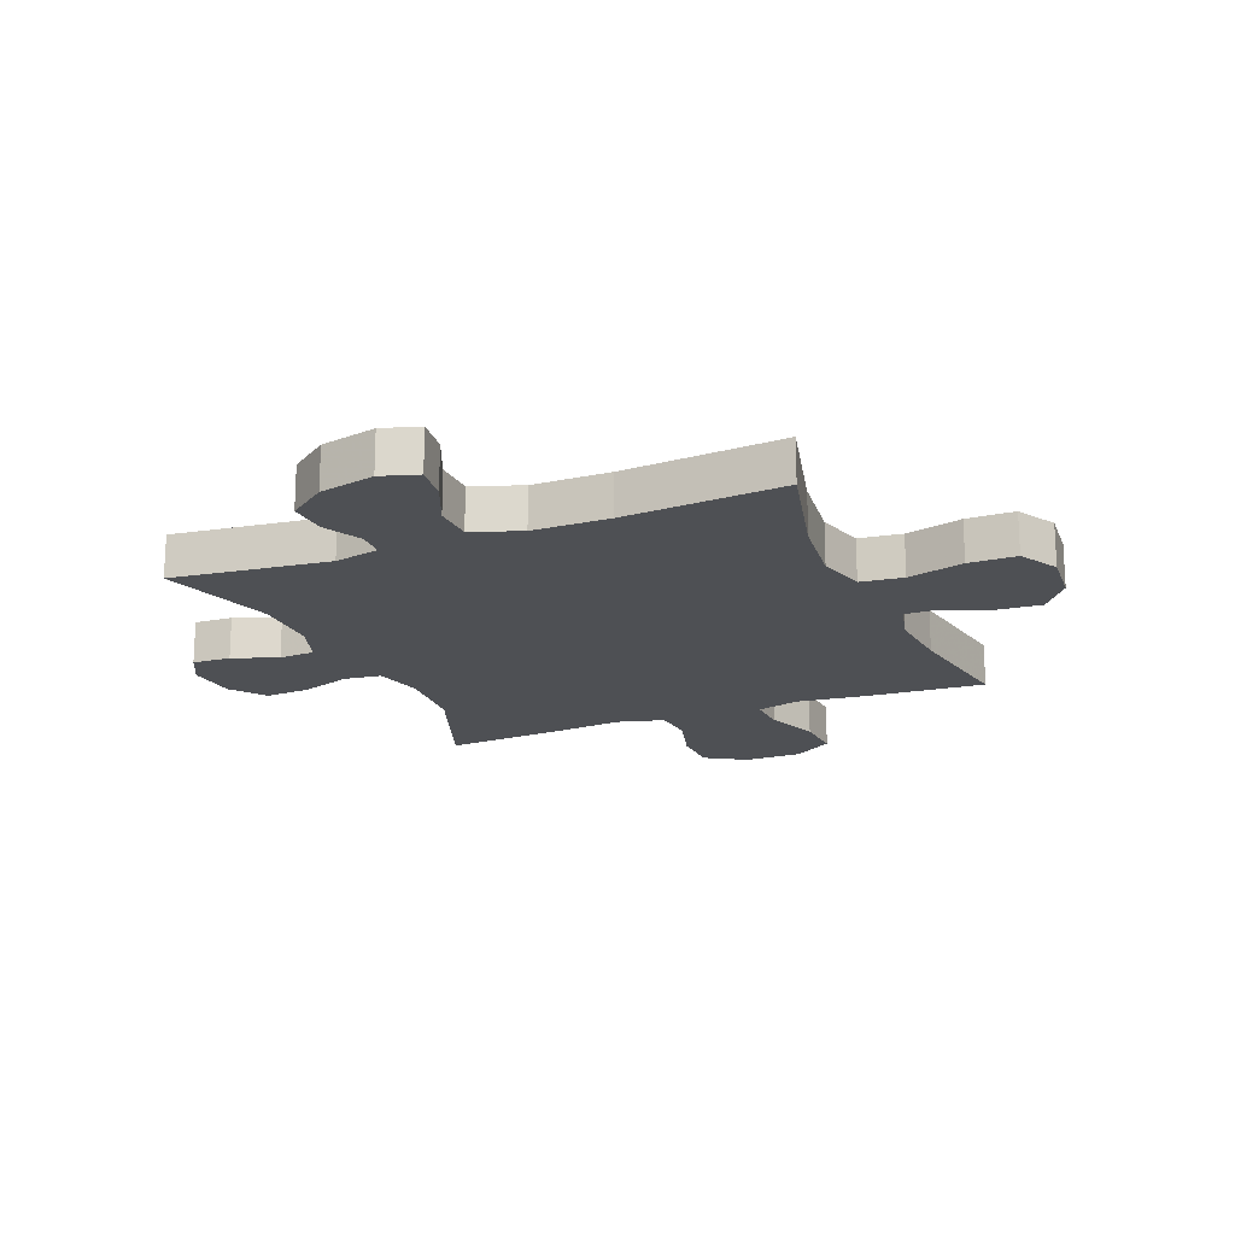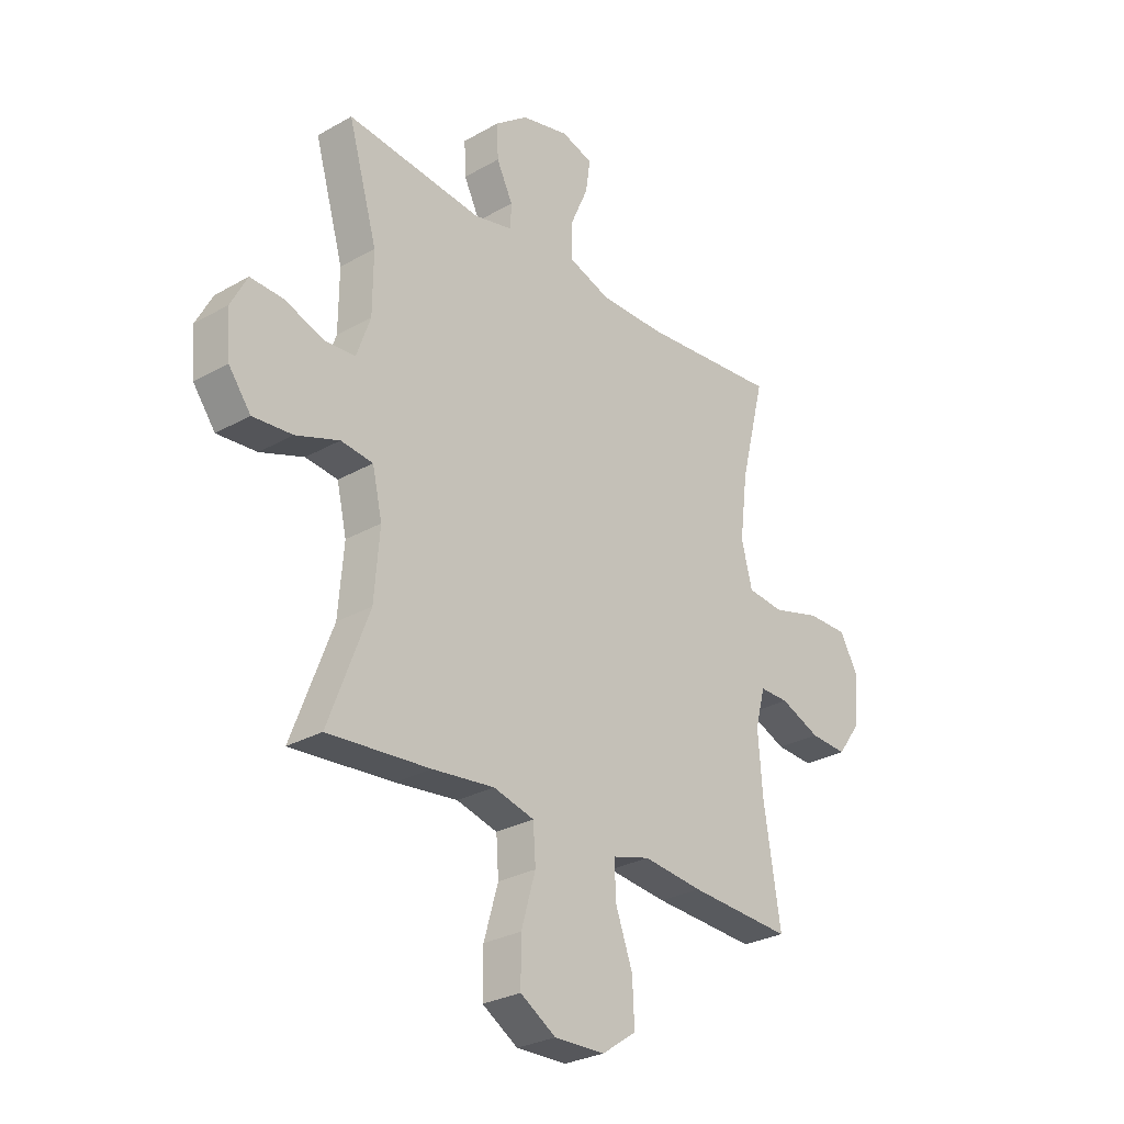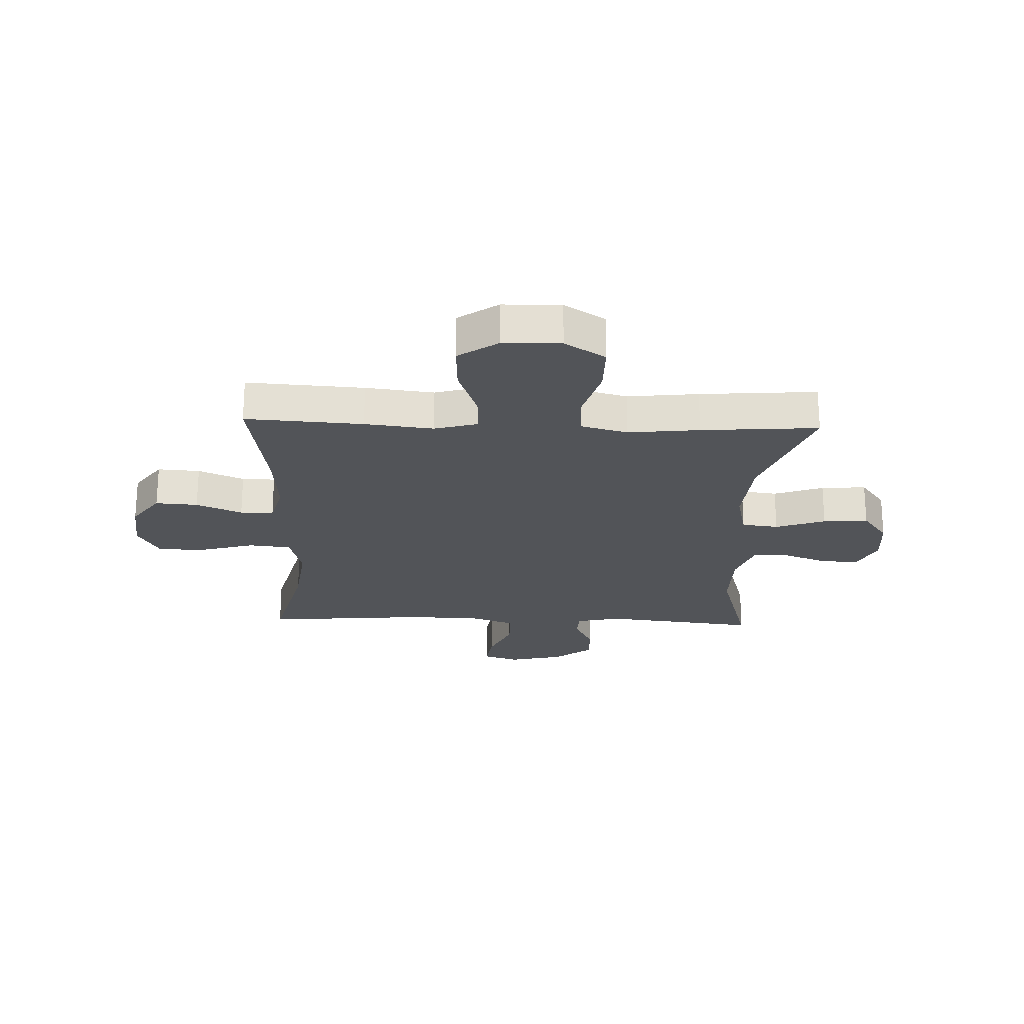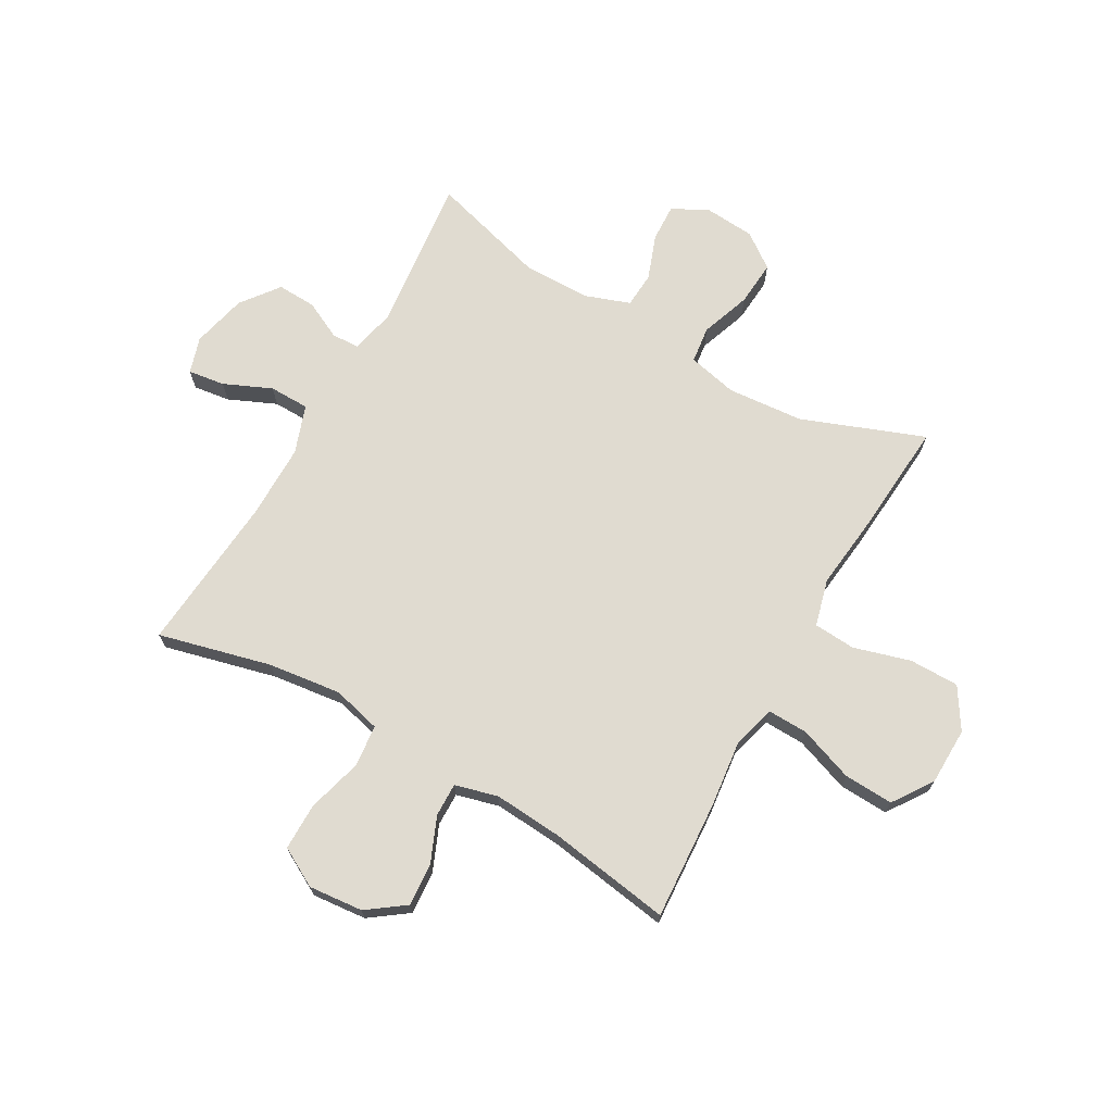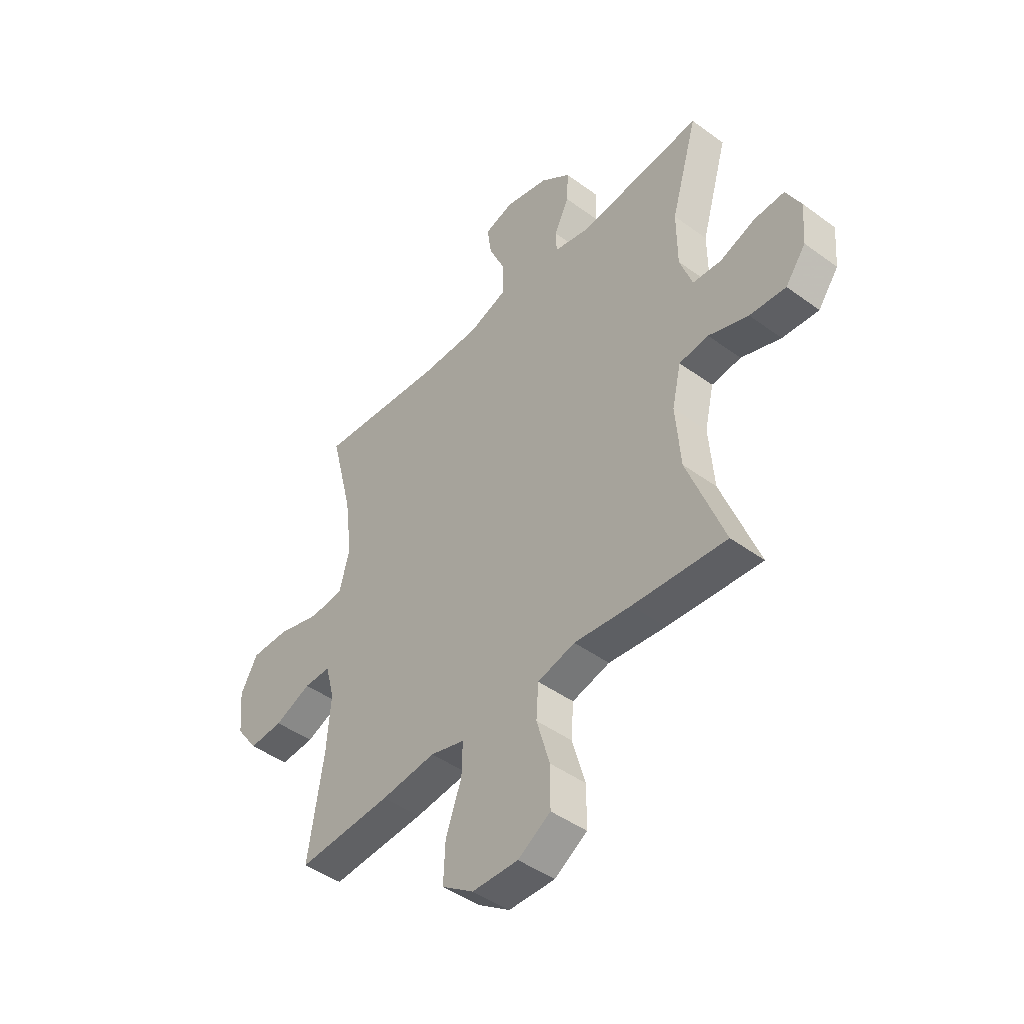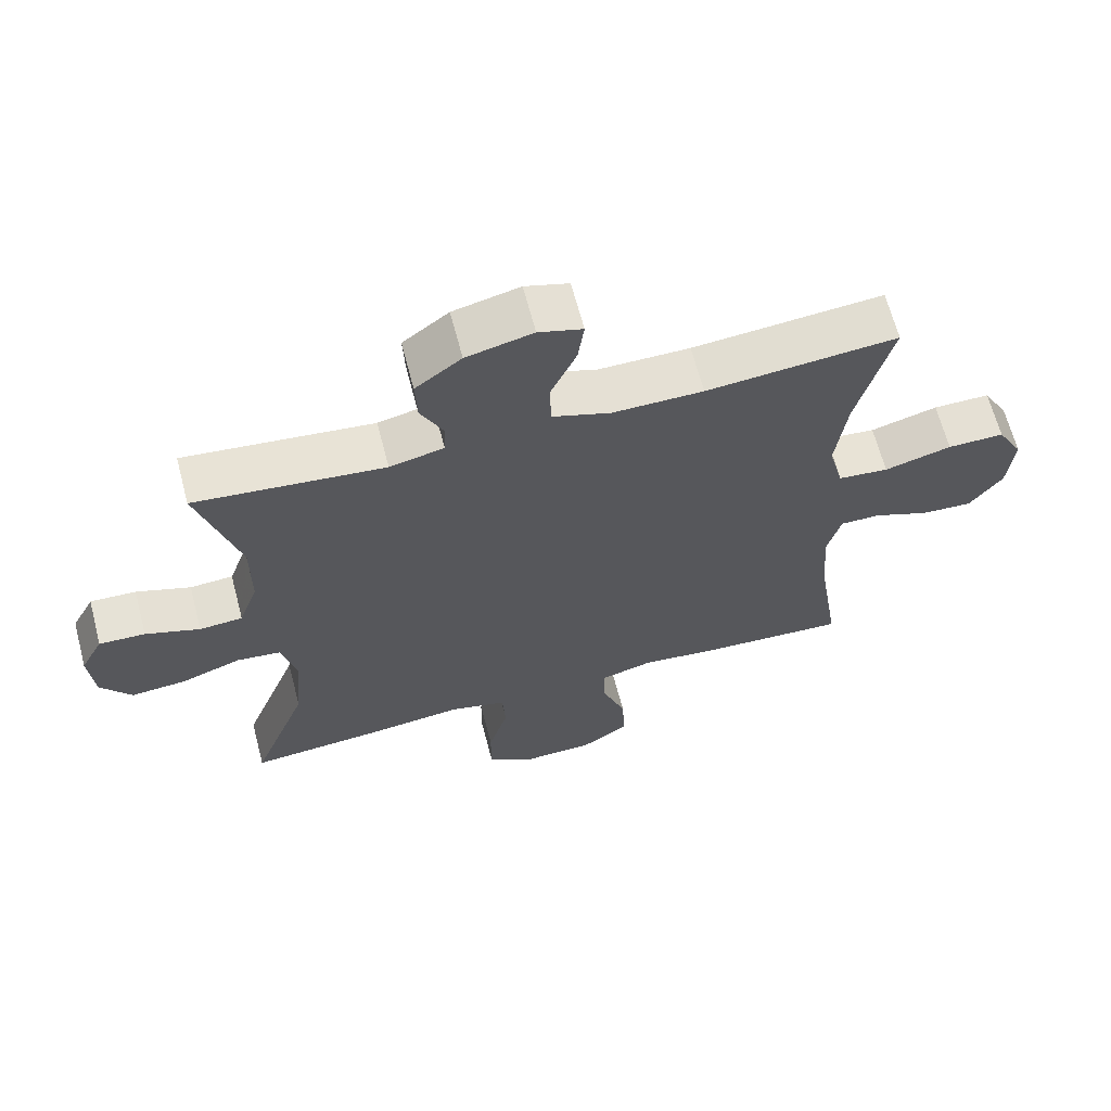
<metadata>
{"format":"obj","ext":"obj","renderer":"f3d","projection":"perspective","resolution":1024,"background":"white","views":[{"elev":-18.6,"azim":22.5,"up":"+Y"},{"elev":-28.1,"azim":-49.2,"up":"+Z"},{"elev":-23.1,"azim":177.9,"up":"+Y"},{"elev":70.1,"azim":119.6,"up":"+Y"},{"elev":-45.2,"azim":-130.3,"up":"+Z"},{"elev":65.3,"azim":-14.7,"up":"+Z"}]}
</metadata>
<code>
v 0.5 0.07 0.5
v 0.45 0.07 0.301
v 0.434 0.07 0.172
v 0.456 0.07 0.086
v 0.53 0.07 0.078
v 0.628 0.07 0.105
v 0.711 0.07 0.105
v 0.749 0.07 0.036
v 0.74 0.07 -0.06
v 0.692 0.07 -0.126
v 0.617 0.07 -0.121
v 0.536 0.07 -0.087
v 0.477 0.07 -0.086
v 0.457 0.07 -0.162
v 0.466 0.07 -0.282
v 0.5 0.07 -0.5
v 0.292 0.07 -0.487
v 0.171 0.07 -0.473
v 0.095 0.07 -0.494
v 0.097 0.07 -0.565
v 0.132 0.07 -0.662
v 0.136 0.07 -0.749
v 0.066 0.07 -0.797
v -0.036 0.07 -0.799
v -0.108 0.07 -0.754
v -0.108 0.07 -0.666
v -0.079 0.07 -0.566
v -0.084 0.07 -0.492
v -0.167 0.07 -0.47
v -0.293 0.07 -0.484
v -0.5 0.07 -0.5
v -0.418 0.07 -0.284
v -0.407 0.07 -0.15
v -0.427 0.07 -0.062
v -0.492 0.07 -0.054
v -0.58 0.07 -0.085
v -0.66 0.07 -0.091
v -0.705 0.07 -0.03
v -0.712 0.07 0.06
v -0.679 0.07 0.123
v -0.612 0.07 0.12
v -0.533 0.07 0.091
v -0.47 0.07 0.095
v -0.442 0.07 0.174
v -0.441 0.07 0.294
v -0.5 0.07 0.5
v -0.225 0.07 0.469
v -0.146 0.07 0.487
v -0.144 0.07 0.536
v -0.177 0.07 0.603
v -0.18 0.07 0.672
v -0.113 0.07 0.723
v -0.016 0.07 0.746
v 0.048 0.07 0.726
v 0.039 0.07 0.661
v 0.002 0.07 0.577
v 0.003 0.07 0.506
v 0.088 0.07 0.476
v 0.221 0.07 0.476
v 0.5 0 0.5
v 0.45 0 0.301
v 0.434 0 0.172
v 0.456 0 0.086
v 0.53 0 0.078
v 0.628 0 0.105
v 0.711 0 0.105
v 0.749 0 0.036
v 0.74 0 -0.06
v 0.692 0 -0.126
v 0.617 0 -0.121
v 0.536 0 -0.087
v 0.477 0 -0.086
v 0.457 0 -0.162
v 0.466 0 -0.282
v 0.5 0 -0.5
v 0.292 0 -0.487
v 0.171 0 -0.473
v 0.095 0 -0.494
v 0.097 0 -0.565
v 0.132 0 -0.662
v 0.136 0 -0.749
v 0.066 0 -0.797
v -0.036 0 -0.799
v -0.108 0 -0.754
v -0.108 0 -0.666
v -0.079 0 -0.566
v -0.084 0 -0.492
v -0.167 0 -0.47
v -0.293 0 -0.484
v -0.5 0 -0.5
v -0.418 0 -0.284
v -0.407 0 -0.15
v -0.427 0 -0.062
v -0.492 0 -0.054
v -0.58 0 -0.085
v -0.66 0 -0.091
v -0.705 0 -0.03
v -0.712 0 0.06
v -0.679 0 0.123
v -0.612 0 0.12
v -0.533 0 0.091
v -0.47 0 0.095
v -0.442 0 0.174
v -0.441 0 0.294
v -0.5 0 0.5
v -0.225 0 0.469
v -0.146 0 0.487
v -0.144 0 0.536
v -0.177 0 0.603
v -0.18 0 0.672
v -0.113 0 0.723
v -0.016 0 0.746
v 0.048 0 0.726
v 0.039 0 0.661
v 0.002 0 0.577
v 0.003 0 0.506
v 0.088 0 0.476
v 0.221 0 0.476
f 54 55 56
f 53 54 56
f 52 53 56
f 51 52 56
f 50 51 56
f 49 50 56
f 48 49 56 57
f 47 48 57 58
f 45 46 47
f 47 58 59
f 45 47 59
f 44 45 59
f 40 41 42
f 39 40 42
f 38 39 42
f 37 38 42
f 36 37 42
f 35 36 42
f 34 35 42 43
f 29 30 31 32
f 28 29 32 33
f 25 26 27
f 24 25 27
f 23 24 27
f 22 23 27
f 21 22 27
f 20 21 27
f 19 20 27 28
f 28 33 34
f 19 28 34
f 18 19 34
f 43 44 59
f 34 43 59
f 18 34 59
f 17 18 59
f 16 17 59
f 15 16 59
f 10 11 12
f 9 10 12
f 8 9 12
f 7 8 12
f 6 7 12
f 5 6 12
f 59 1 2
f 59 2 3
f 14 15 59
f 59 3 4
f 14 59 4
f 13 14 4
f 4 5 12 13
f 115 114 113
f 115 113 112
f 115 112 111
f 115 111 110
f 115 110 109
f 115 109 108
f 116 115 108 107
f 117 116 107 106
f 106 105 104
f 118 117 106
f 118 106 104
f 118 104 103
f 101 100 99
f 101 99 98
f 101 98 97
f 101 97 96
f 101 96 95
f 101 95 94
f 102 101 94 93
f 91 90 89 88
f 92 91 88 87
f 86 85 84
f 86 84 83
f 86 83 82
f 86 82 81
f 86 81 80
f 86 80 79
f 87 86 79 78
f 93 92 87
f 93 87 78
f 93 78 77
f 118 103 102
f 118 102 93
f 118 93 77
f 118 77 76
f 118 76 75
f 118 75 74
f 71 70 69
f 71 69 68
f 71 68 67
f 71 67 66
f 71 66 65
f 71 65 64
f 61 60 118
f 62 61 118
f 118 74 73
f 63 62 118
f 63 118 73
f 63 73 72
f 72 71 64 63
f 1 60 61 2
f 2 61 62 3
f 3 62 63 4
f 4 63 64 5
f 5 64 65 6
f 6 65 66 7
f 7 66 67 8
f 8 67 68 9
f 9 68 69 10
f 10 69 70 11
f 11 70 71 12
f 12 71 72 13
f 13 72 73 14
f 14 73 74 15
f 15 74 75 16
f 16 75 76 17
f 17 76 77 18
f 18 77 78 19
f 19 78 79 20
f 20 79 80 21
f 21 80 81 22
f 22 81 82 23
f 23 82 83 24
f 24 83 84 25
f 25 84 85 26
f 26 85 86 27
f 27 86 87 28
f 28 87 88 29
f 29 88 89 30
f 30 89 90 31
f 31 90 91 32
f 32 91 92 33
f 33 92 93 34
f 34 93 94 35
f 35 94 95 36
f 36 95 96 37
f 37 96 97 38
f 38 97 98 39
f 39 98 99 40
f 40 99 100 41
f 41 100 101 42
f 42 101 102 43
f 43 102 103 44
f 44 103 104 45
f 45 104 105 46
f 46 105 106 47
f 47 106 107 48
f 48 107 108 49
f 49 108 109 50
f 50 109 110 51
f 51 110 111 52
f 52 111 112 53
f 53 112 113 54
f 54 113 114 55
f 55 114 115 56
f 56 115 116 57
f 57 116 117 58
f 58 117 118 59
f 59 118 60 1

</code>
